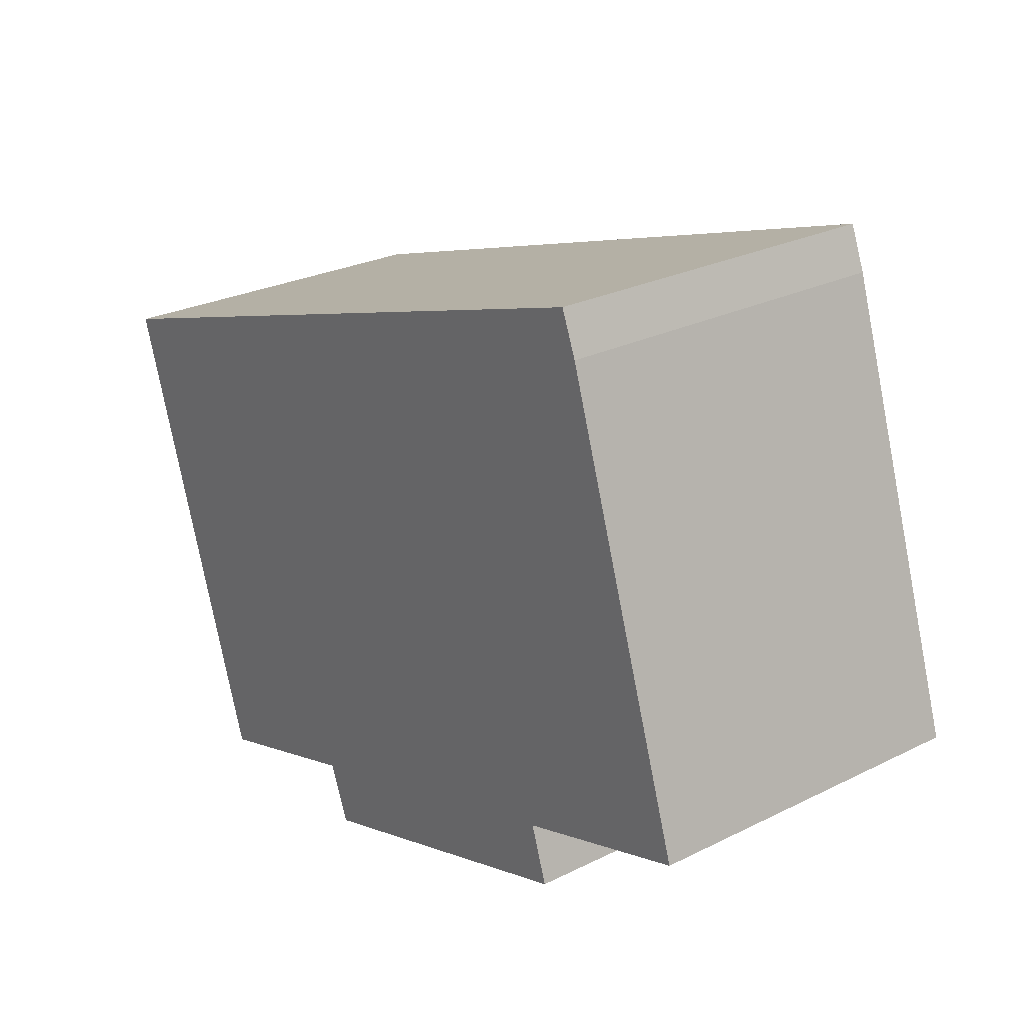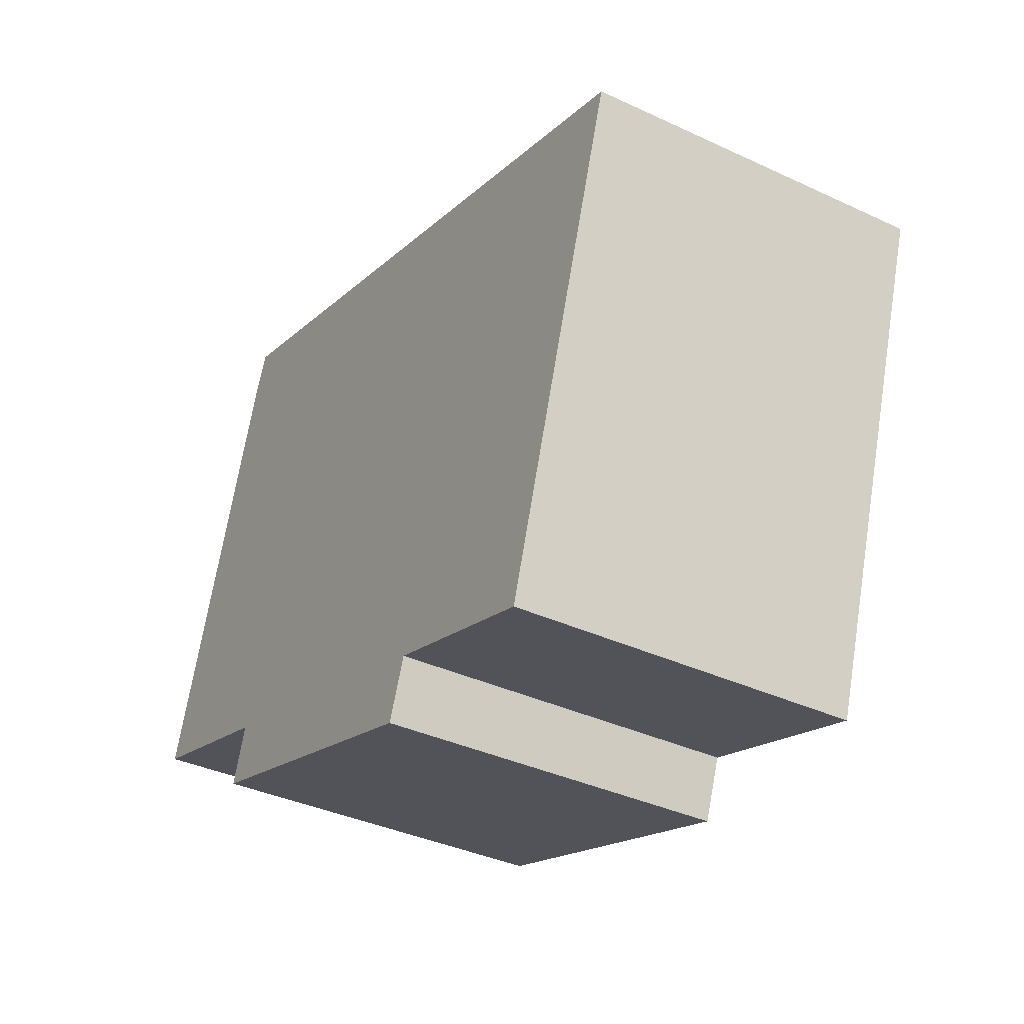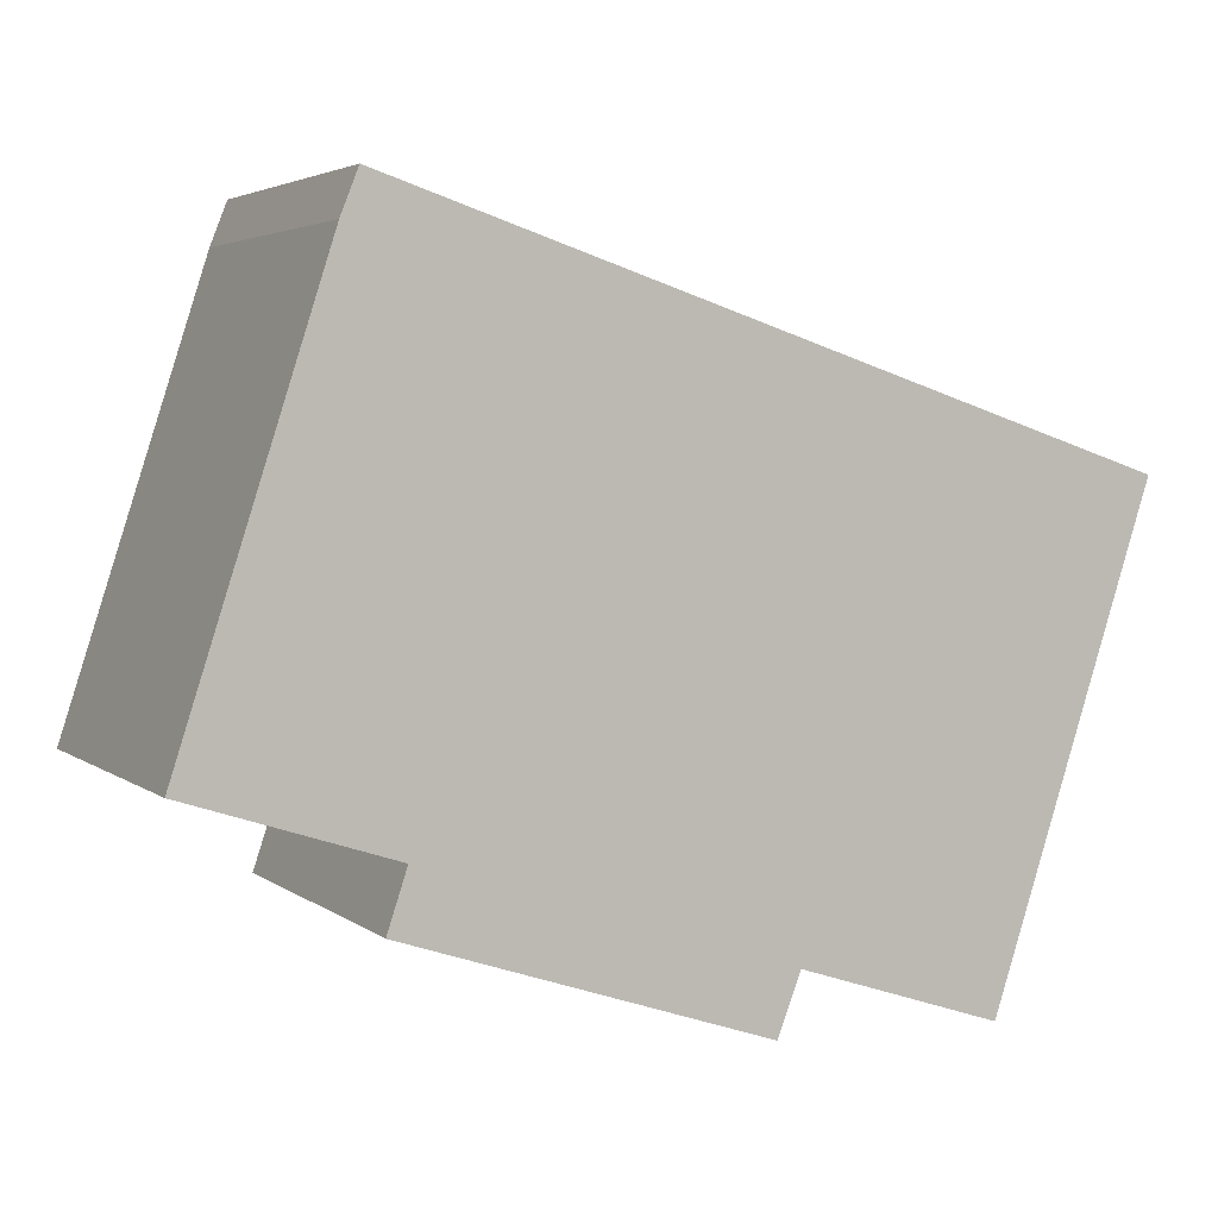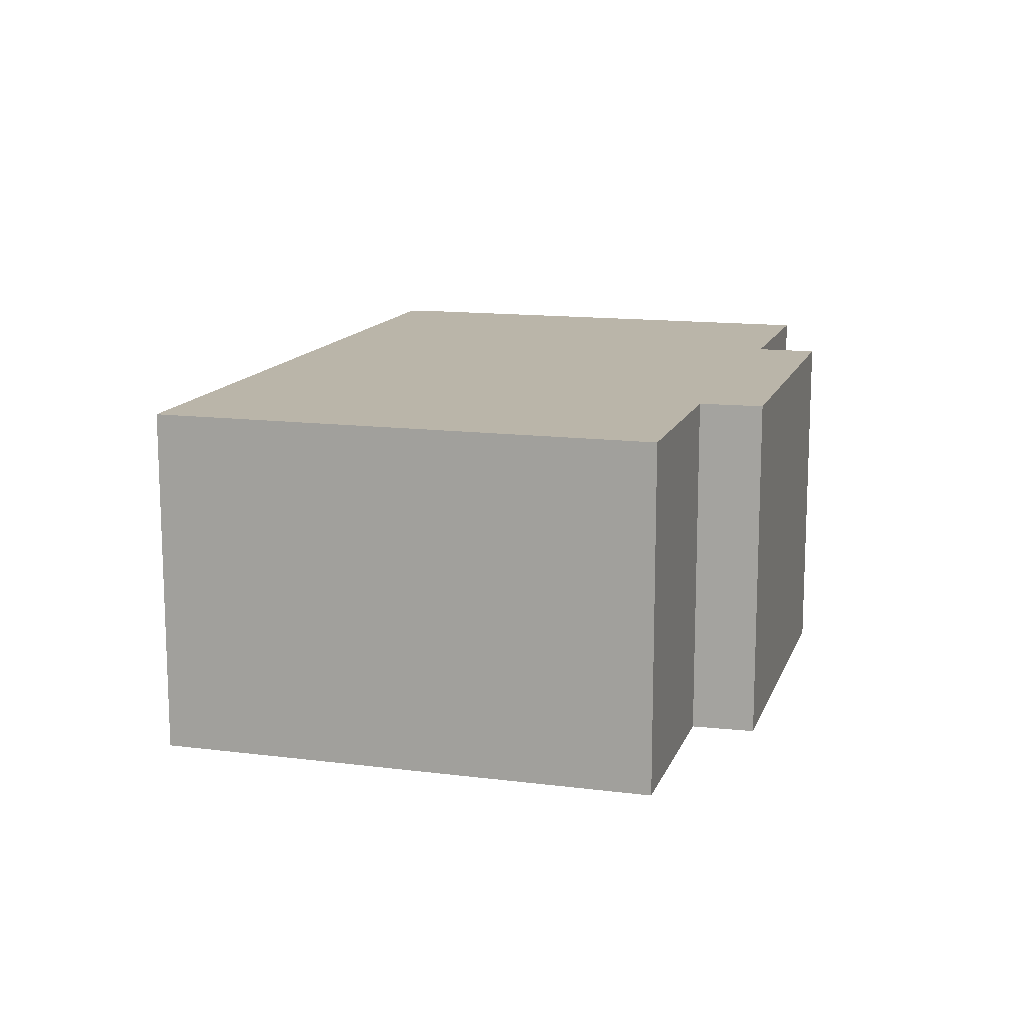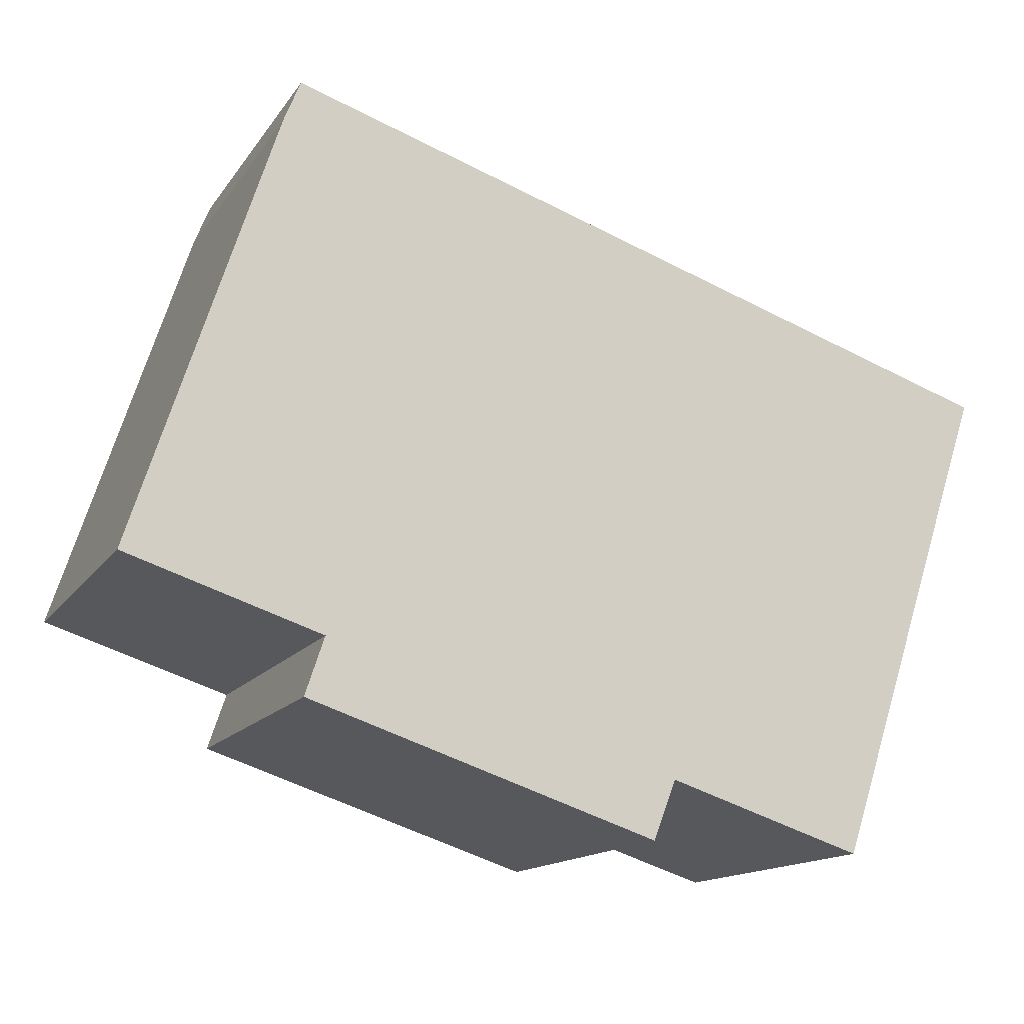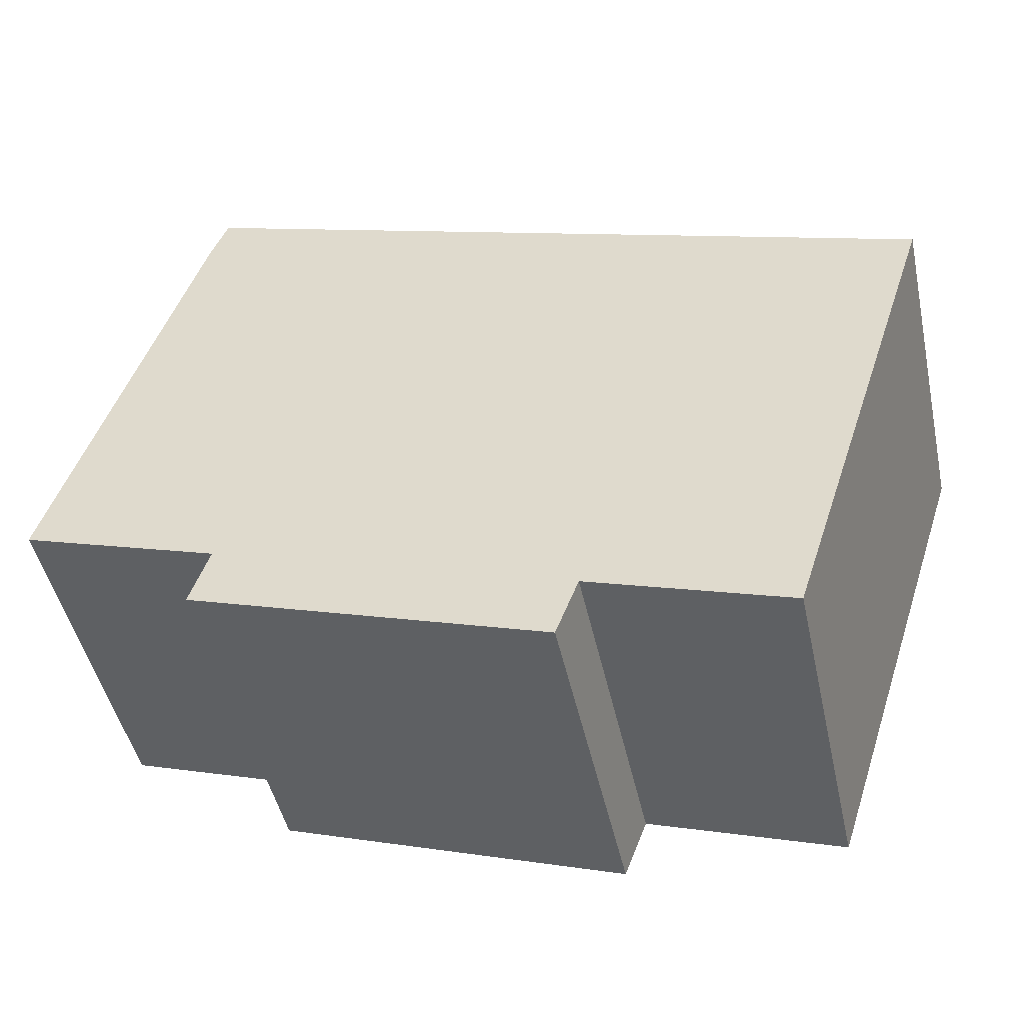
<metadata>
{"format":"obj","ext":"obj","renderer":"f3d","projection":"perspective","resolution":1024,"background":"white","views":[{"elev":26.6,"azim":-127.8,"up":"+Z"},{"elev":-37.6,"azim":59.3,"up":"+Z"},{"elev":3.8,"azim":-25.1,"up":"+Z"},{"elev":13.5,"azim":124.2,"up":"+Y"},{"elev":-14.5,"azim":-22.2,"up":"+Z"},{"elev":-47.4,"azim":12.3,"up":"+Z"}]}
</metadata>
<code>
v  2.83 6.903 8.753
v  3.906 6.903 -1.268
v  0 6.903 4.227e-16
v  10.52 6.903 -4.739
v  3.52 6.903 -2.428
v  3.169 6.903 9.607
v  10.97 6.903 -3.555
v  18.01 6.903 4.745
v  14.87 6.903 -4.822
v  3.52 1.487e-16 -2.428
v  3.906 7.764e-17 -1.268
v  0 0 0
v  2.83 -5.36e-16 8.753
v  3.169 -5.883e-16 9.607
v  14.87 2.953e-16 -4.822
v  10.97 2.177e-16 -3.555
v  10.52 2.902e-16 -4.739
v  18.01 -2.905e-16 4.745
g defaultobject
f 1 2 3
f 2 4 5
f 4 2 1
f 4 1 6
f 4 6 7
f 7 6 8
f 7 8 9
f 10 2 5
f 2 10 11
f 12 1 3
f 1 12 13
f 13 6 1
f 6 13 14
f 11 3 2
f 3 11 12
f 15 7 9
f 7 15 16
f 17 5 4
f 5 17 10
f 14 8 6
f 8 14 18
f 18 9 8
f 9 18 15
f 16 4 7
f 4 16 17
f 17 11 10
f 12 14 13
f 14 12 11
f 14 11 18
f 18 11 16
f 16 11 17
f 18 16 15

</code>
